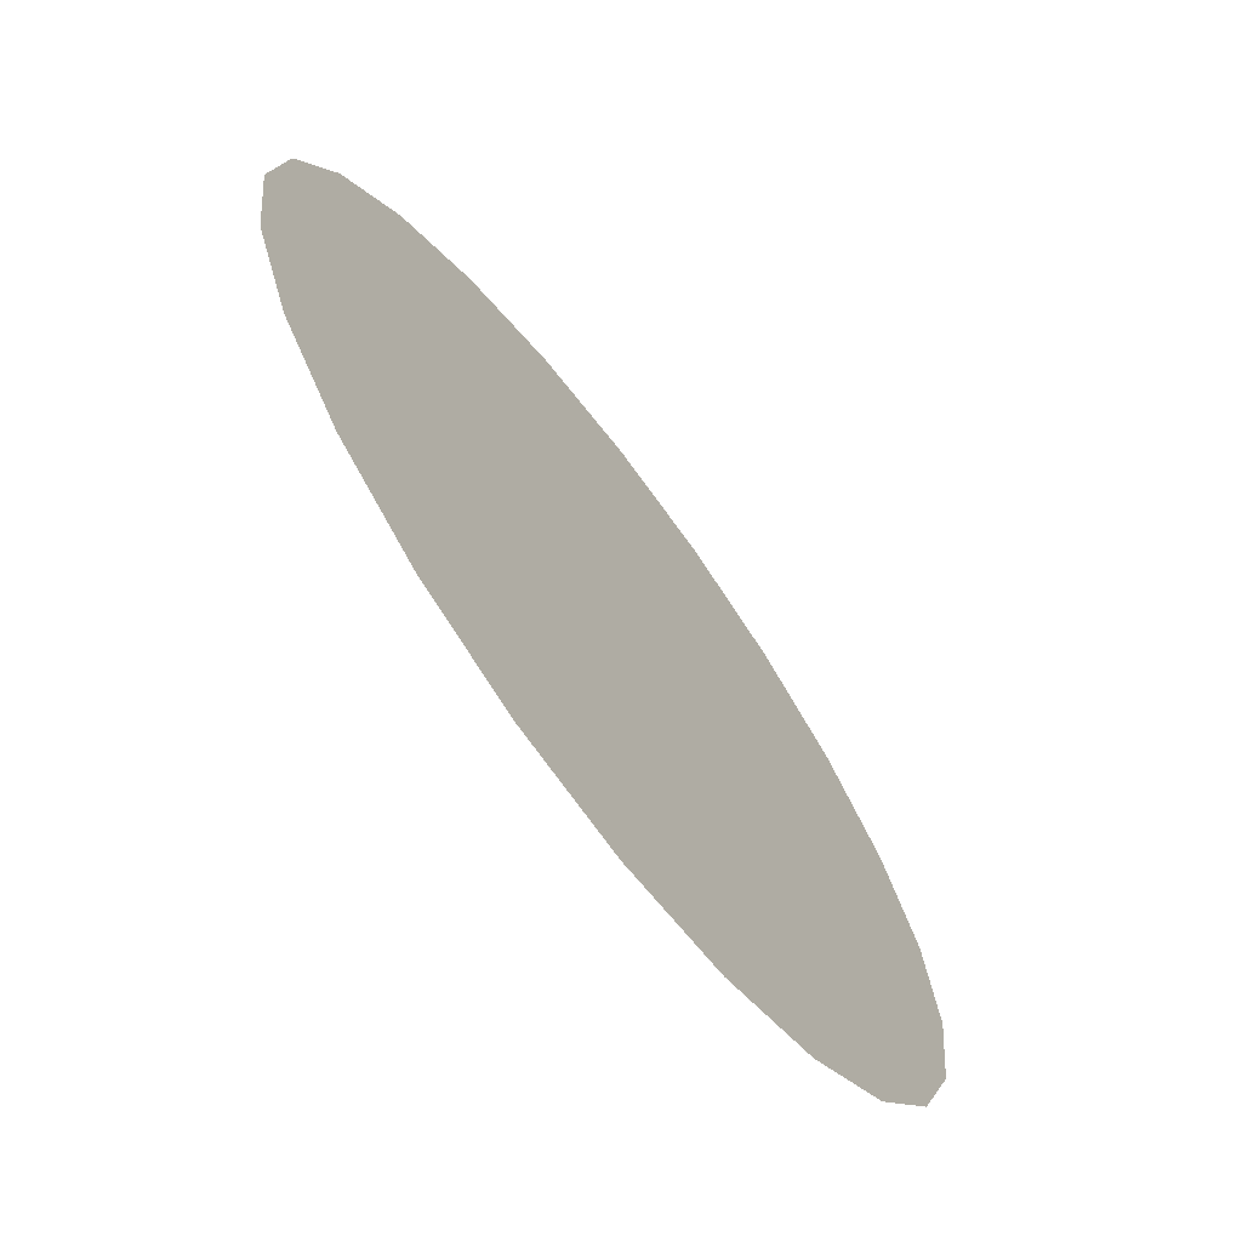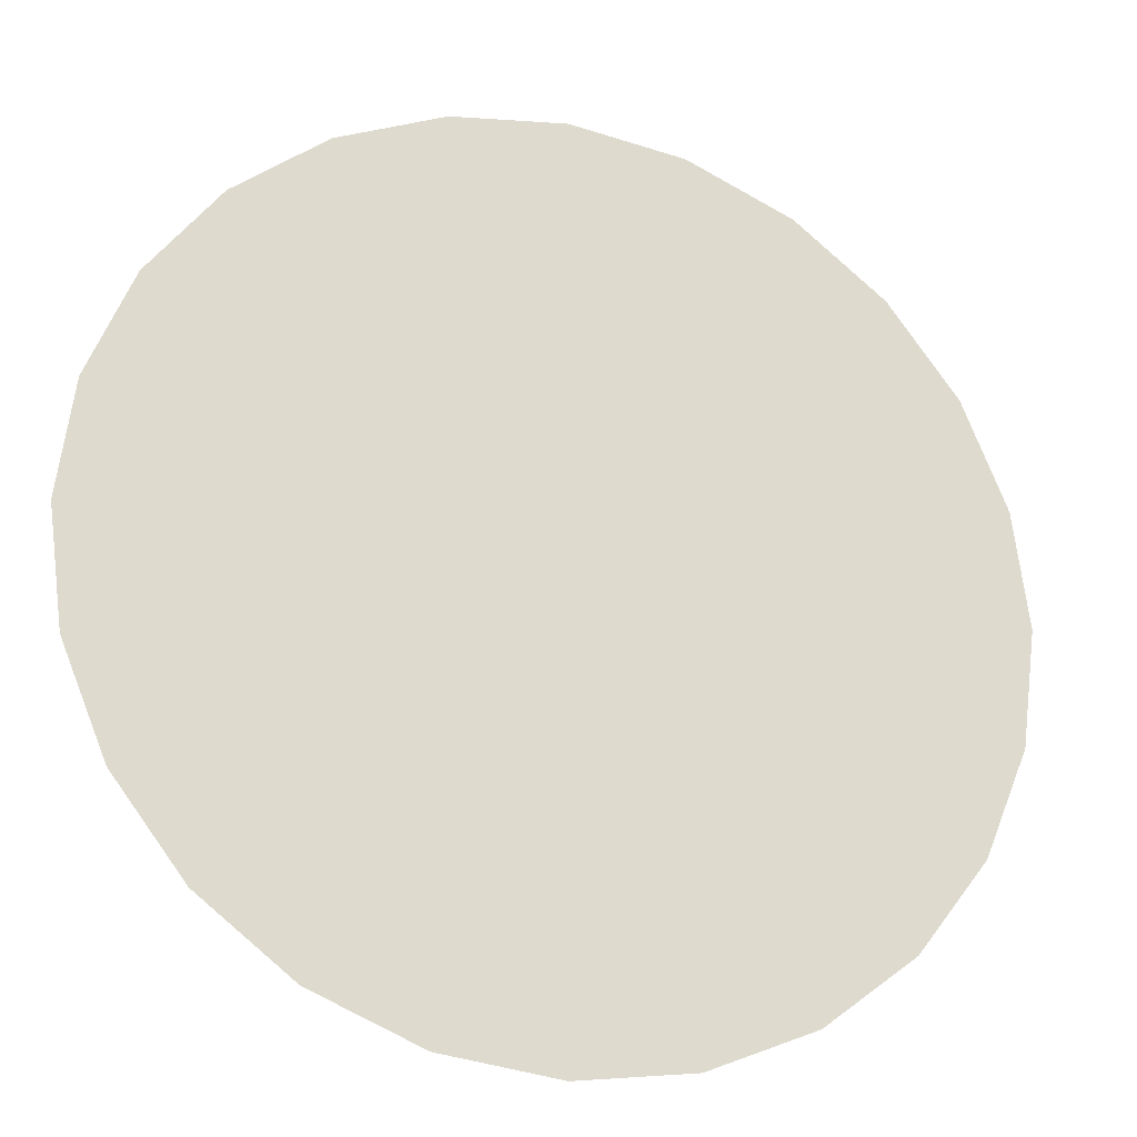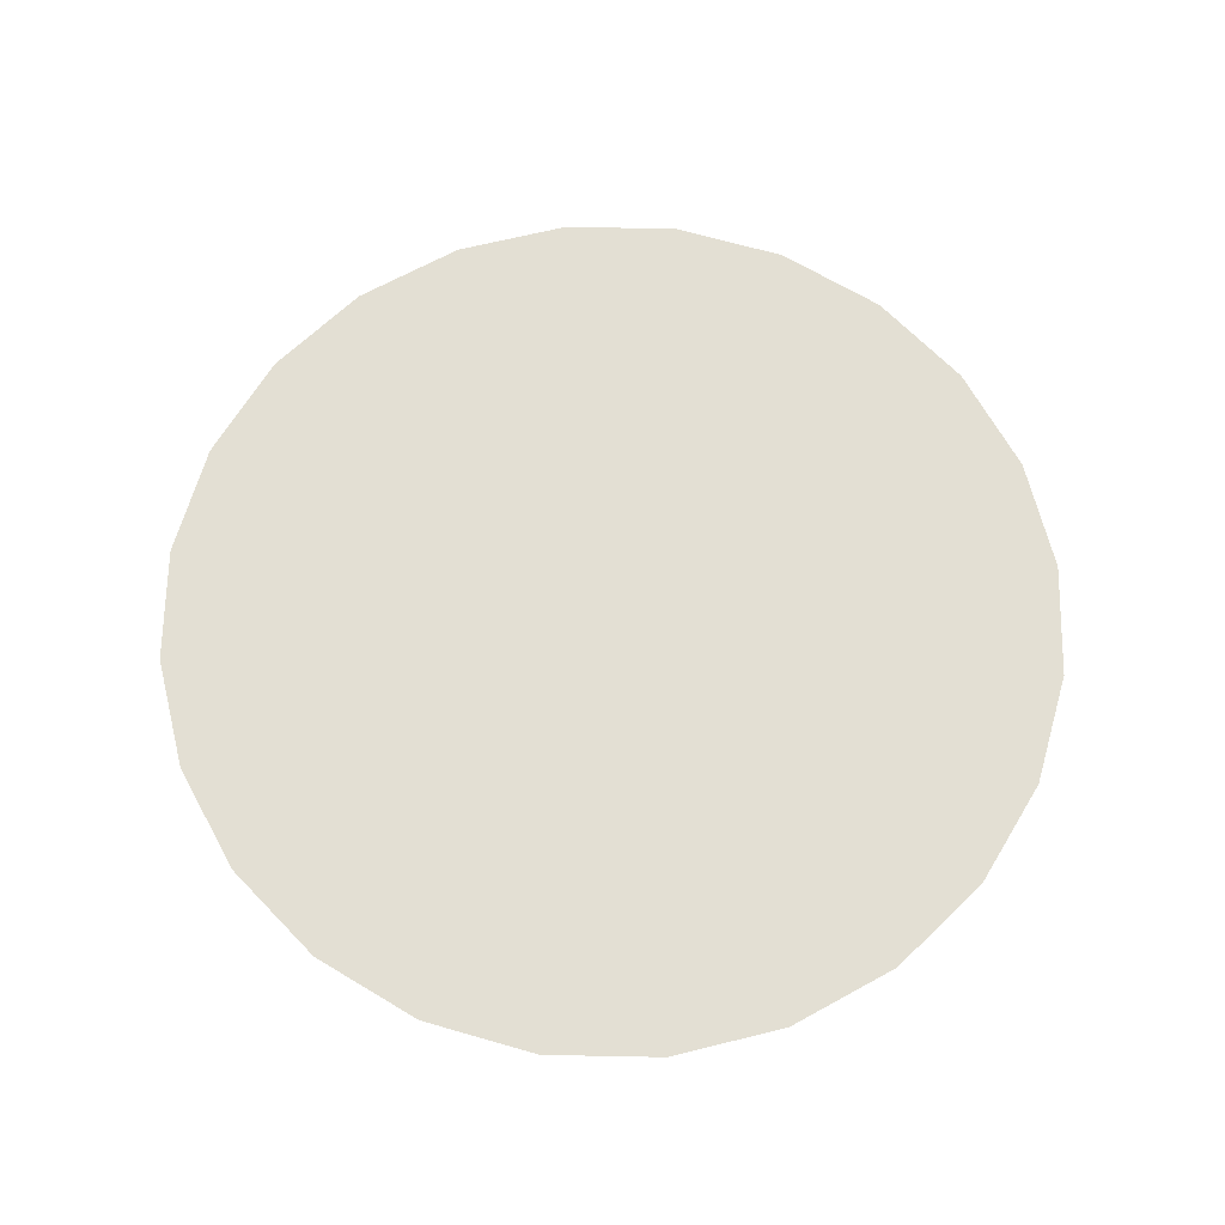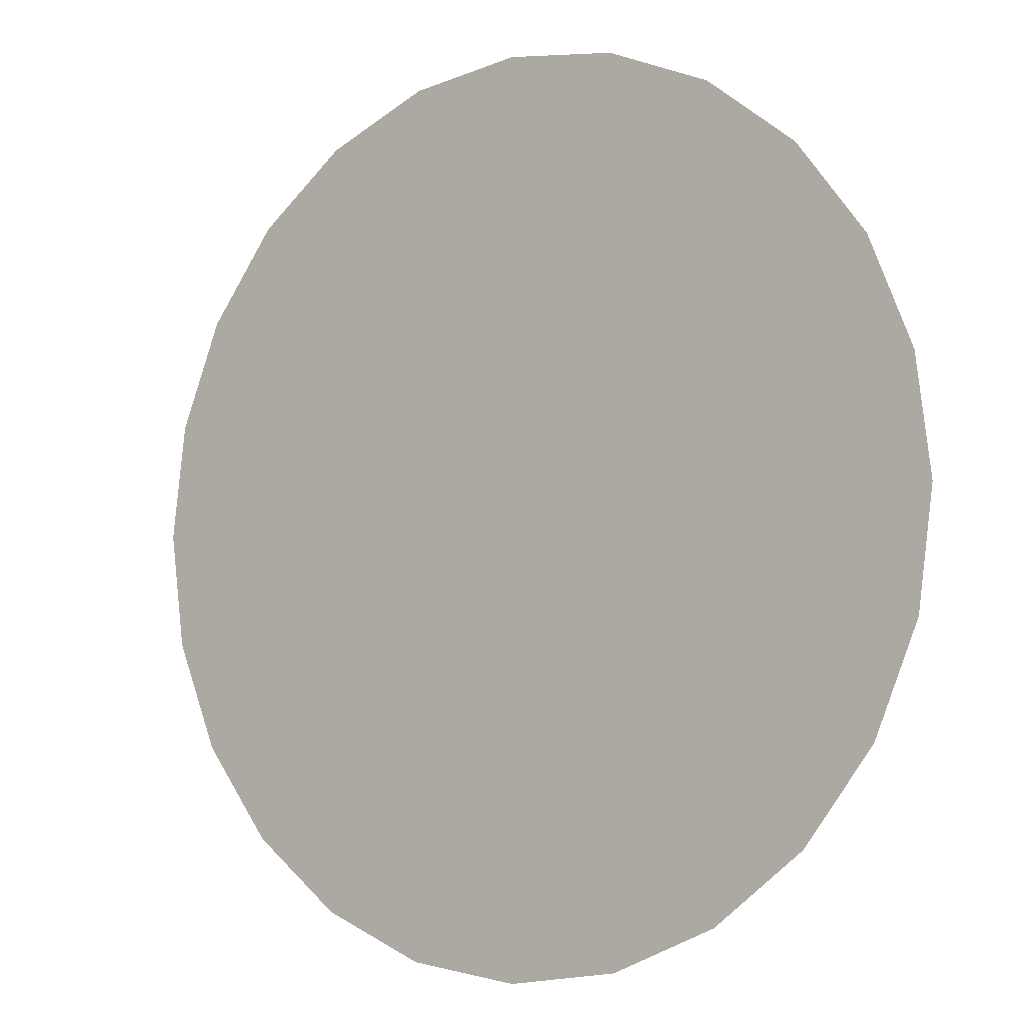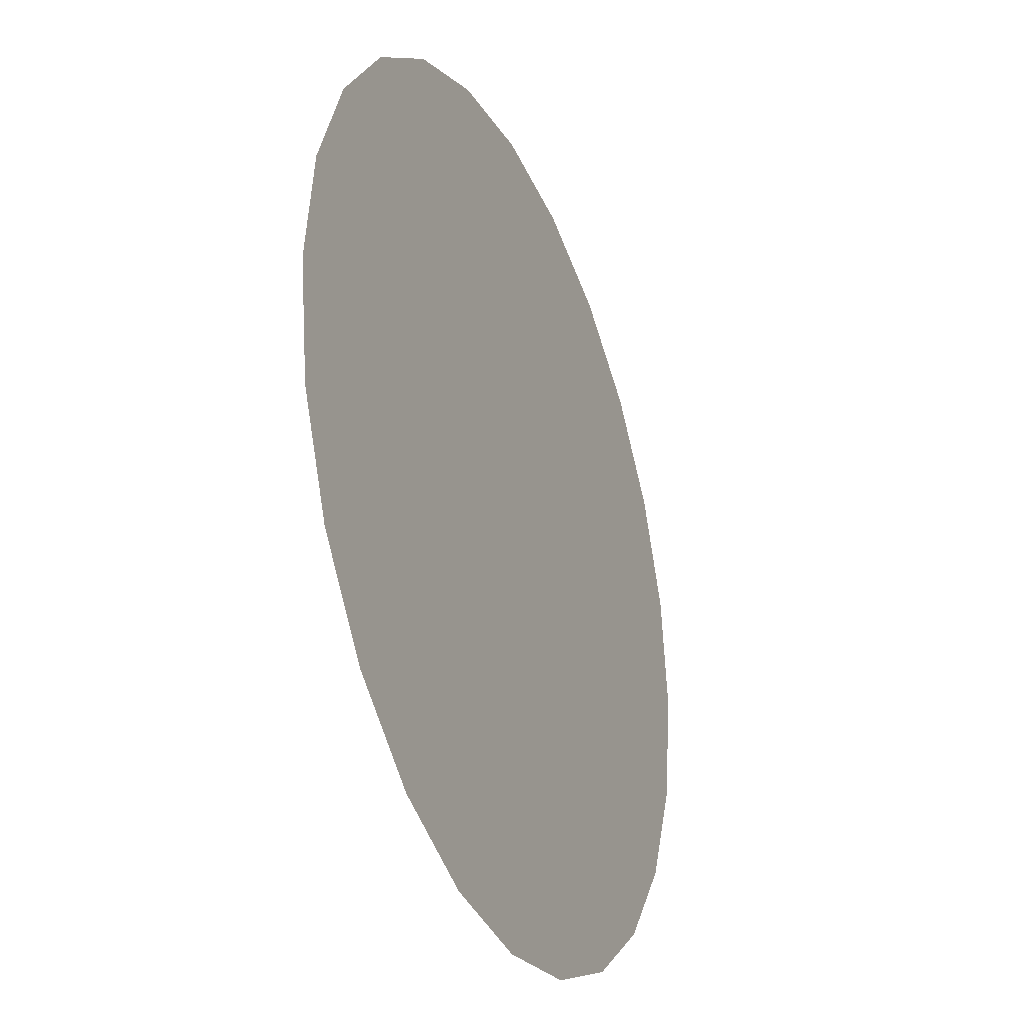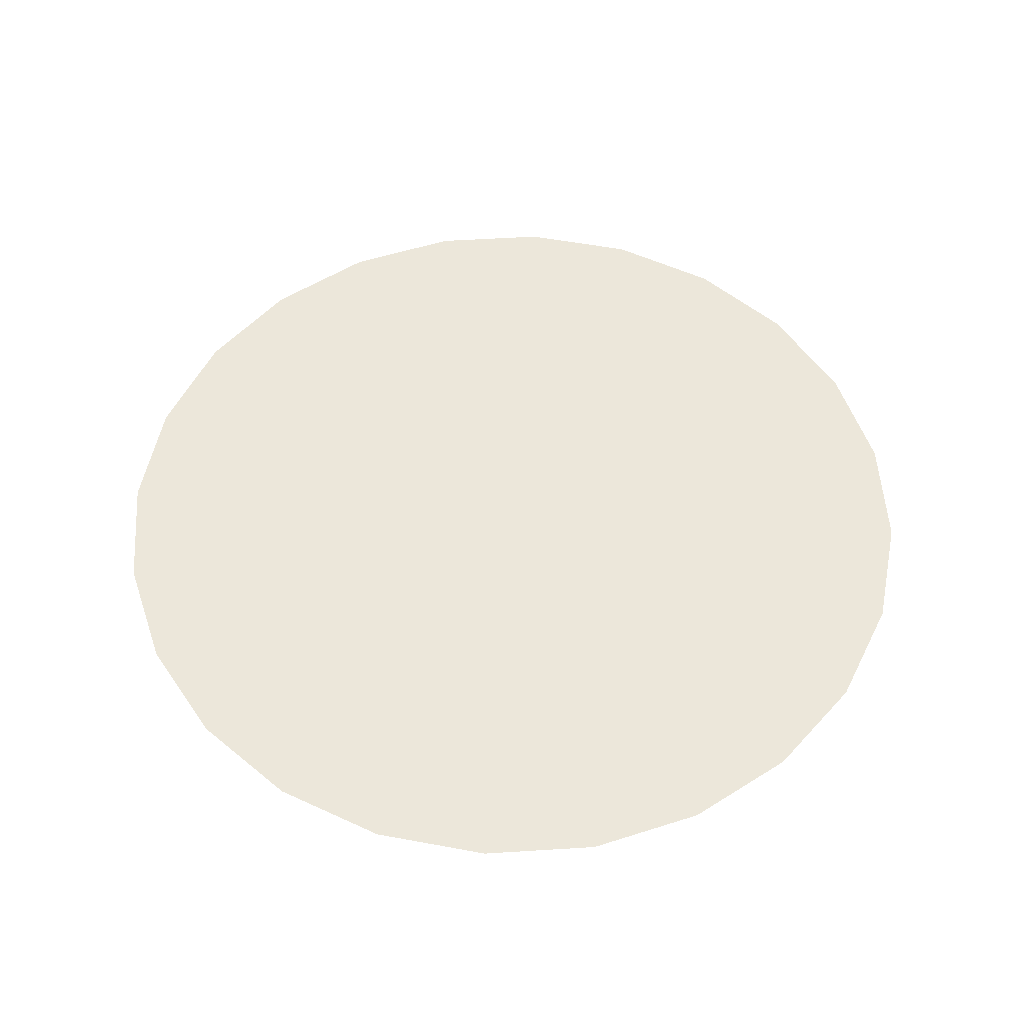
<metadata>
{"format":"obj","ext":"obj","renderer":"f3d","projection":"perspective","resolution":1024,"background":"white","views":[{"elev":-69.4,"azim":-53.2,"up":"+Y"},{"elev":-22.9,"azim":161.1,"up":"+Y"},{"elev":66.9,"azim":-36.4,"up":"+Z"},{"elev":-5.8,"azim":36.3,"up":"+Y"},{"elev":-30.5,"azim":112.6,"up":"+Y"},{"elev":54.0,"azim":153.7,"up":"+Z"}]}
</metadata>
<code>
o #ID223
v 0.6264 -0.03027 0.3911
v 0.6129 -0.03027 0.3911
v 0.6197 -0.03116 0.3911
v 0.6066 -0.02765 0.3911
v 0.6327 -0.02765 0.3911
v 0.6012 -0.0235 0.3911
v 0.6382 -0.0235 0.3911
v 0.597 -0.01808 0.3911
v 0.6423 -0.01808 0.3911
v 0.5944 -0.01176 0.3911
v 0.6449 -0.01176 0.3911
v 0.5939 -0.008348 0.3911
v 0.6454 -0.008348 0.3911
v 0.6458 -0.004988 0.3911
v 0.5935 -0.004988 0.3911
v 0.5939 -0.001628 0.3911
v 0.6454 -0.001628 0.3911
v 0.5944 0.001786 0.3911
v 0.6449 0.001786 0.3911
v 0.597 0.008099 0.3911
v 0.6423 0.008099 0.3911
v 0.6012 0.01352 0.3911
v 0.6382 0.01352 0.3911
v 0.6066 0.01768 0.3911
v 0.6327 0.01768 0.3911
v 0.6129 0.02029 0.3911
v 0.6264 0.02029 0.3911
v 0.6197 0.02119 0.3911
f 1 2 3
f 3 2 1
f 2 1 4
f 4 1 2
f 4 1 5
f 5 1 4
f 4 5 6
f 6 5 4
f 6 5 7
f 7 5 6
f 6 7 8
f 8 7 6
f 8 7 9
f 9 7 8
f 8 9 10
f 10 9 8
f 10 9 11
f 11 9 10
f 10 11 12
f 12 11 10
f 12 11 13
f 13 11 12
f 12 13 14
f 14 13 12
f 12 14 15
f 15 14 12
f 15 14 16
f 16 14 15
f 16 14 17
f 17 14 16
f 16 17 18
f 18 17 16
f 18 17 19
f 19 17 18
f 18 19 20
f 20 19 18
f 20 19 21
f 21 19 20
f 20 21 22
f 22 21 20
f 22 21 23
f 23 21 22
f 22 23 24
f 24 23 22
f 24 23 25
f 25 23 24
f 24 25 26
f 26 25 24
f 26 25 27
f 27 25 26
f 26 27 28
f 28 27 26

</code>
